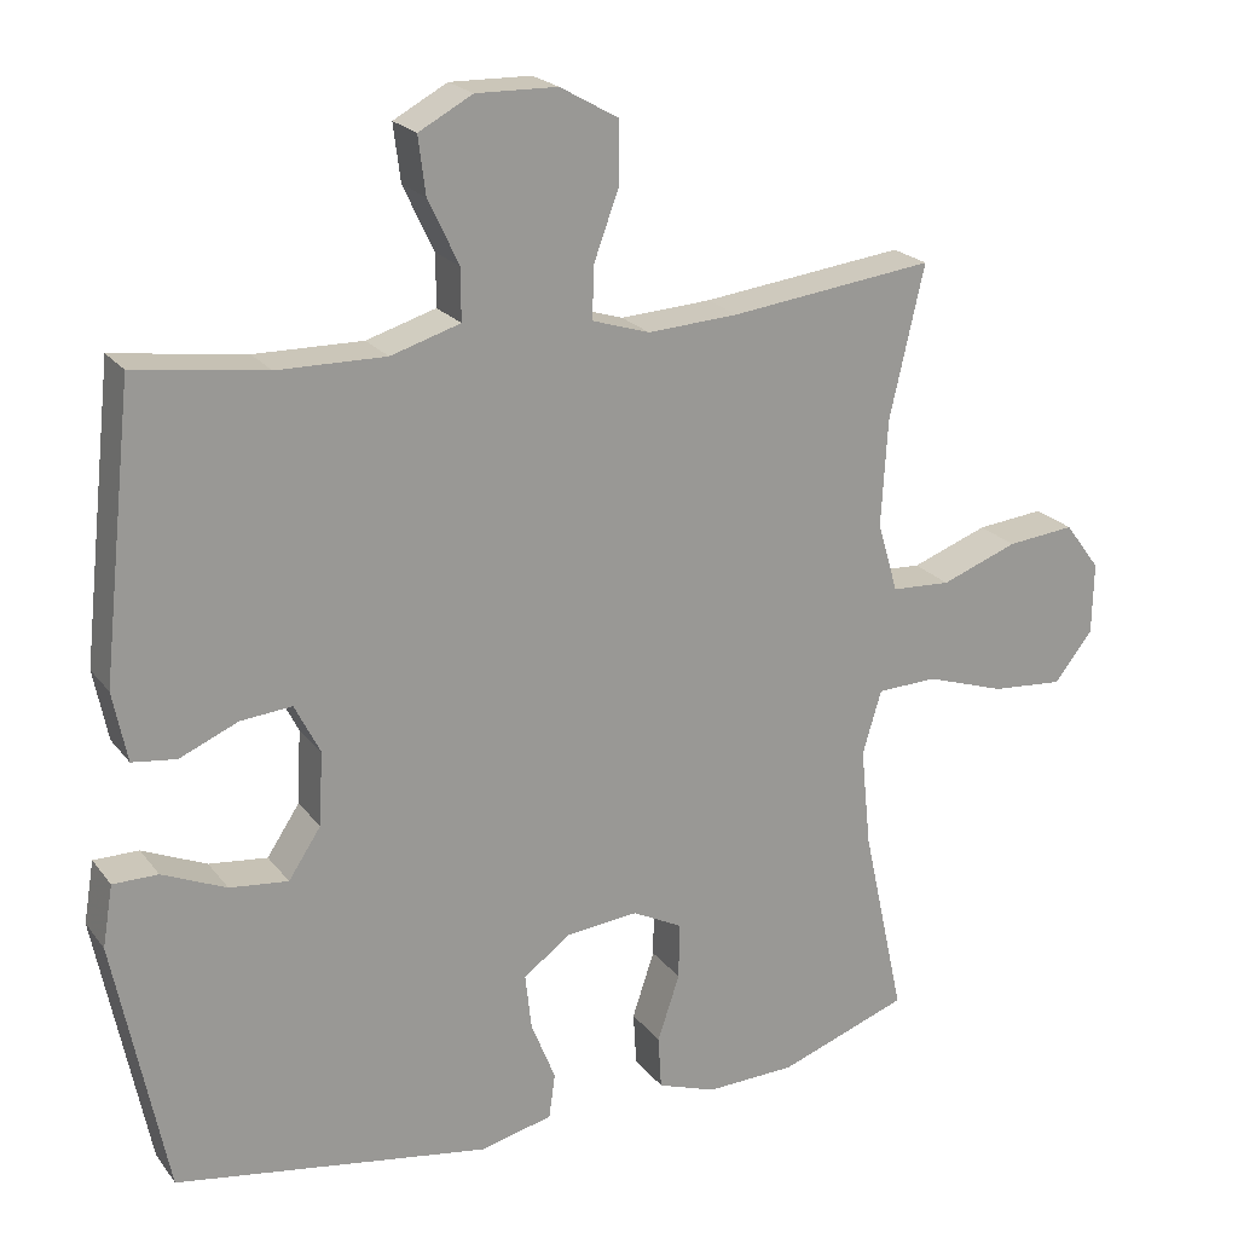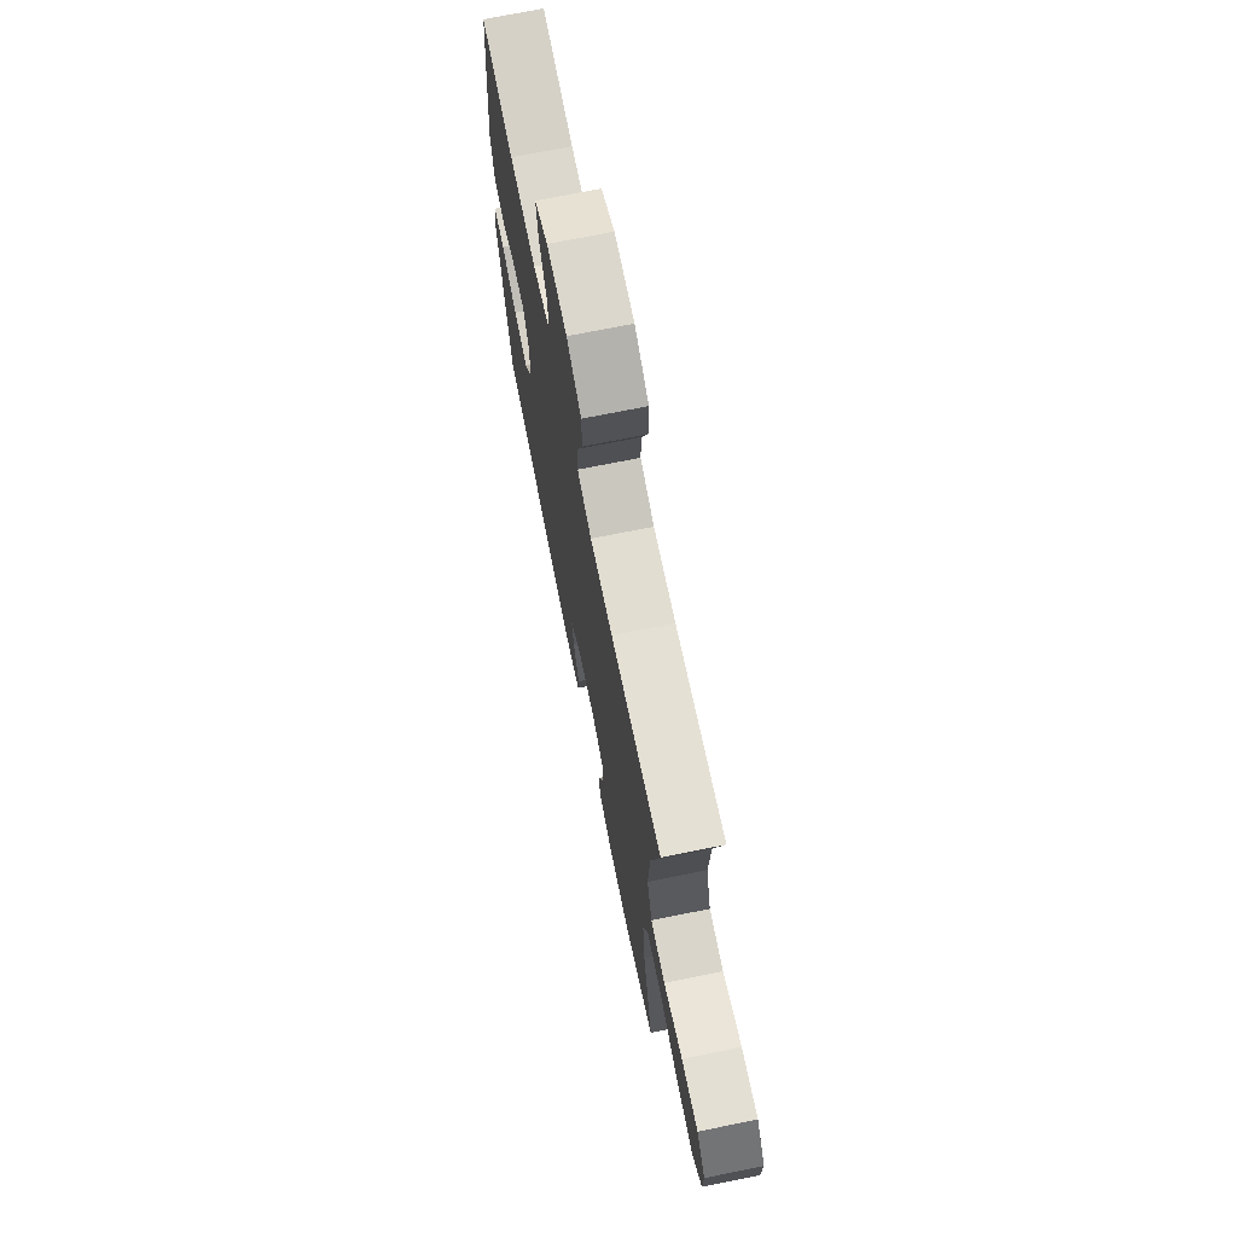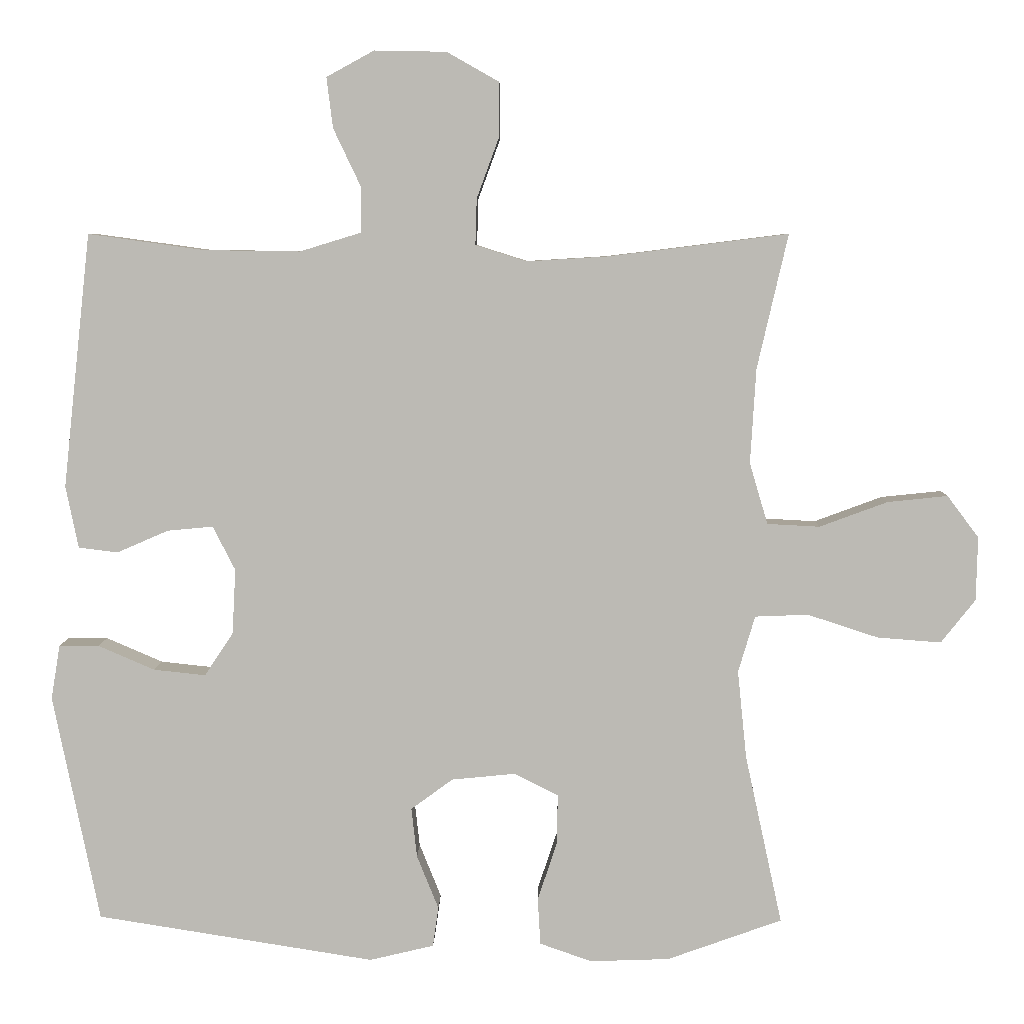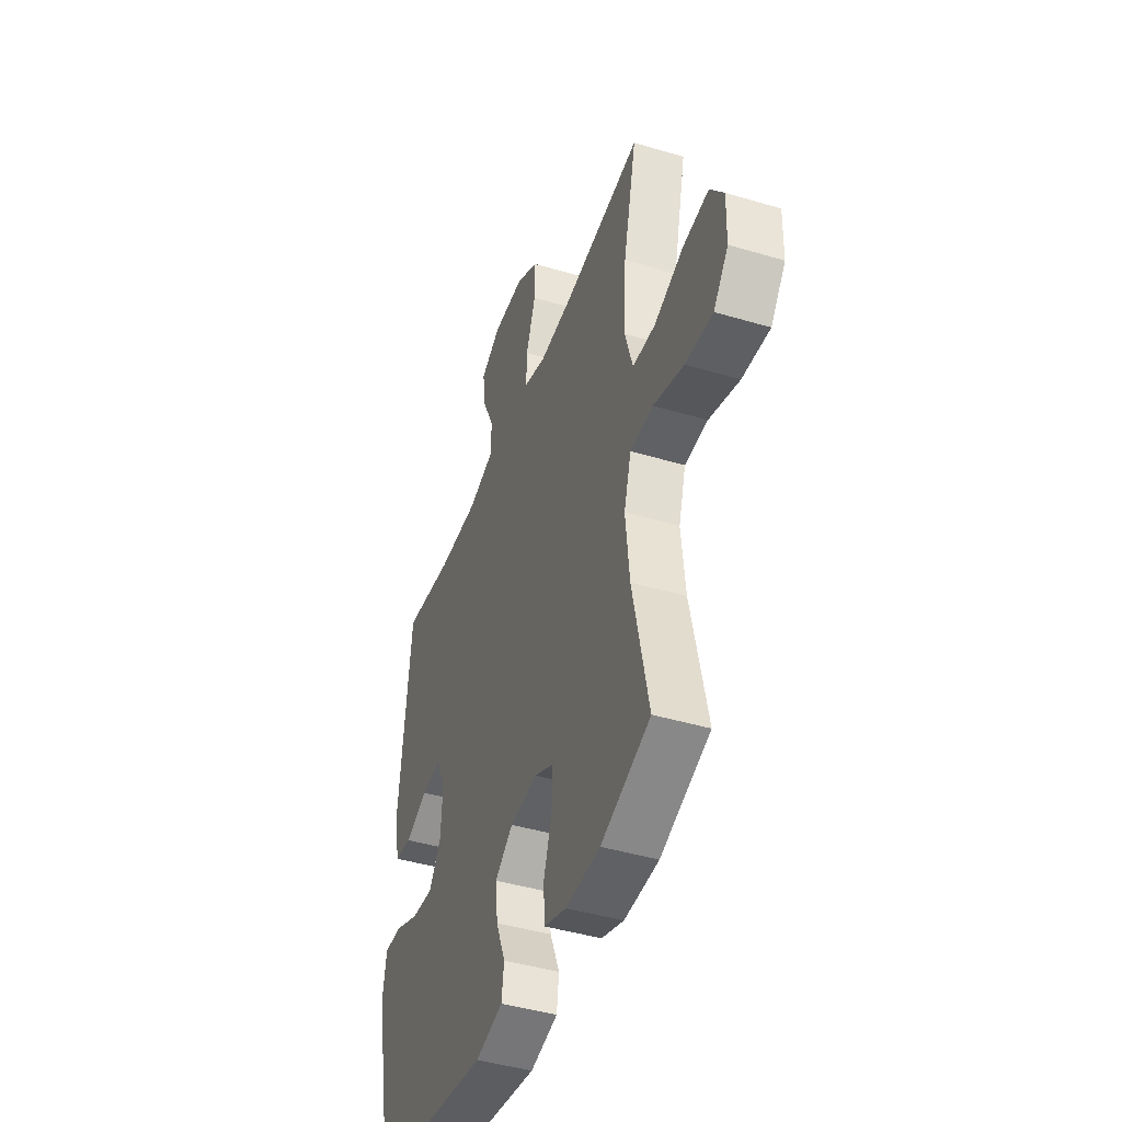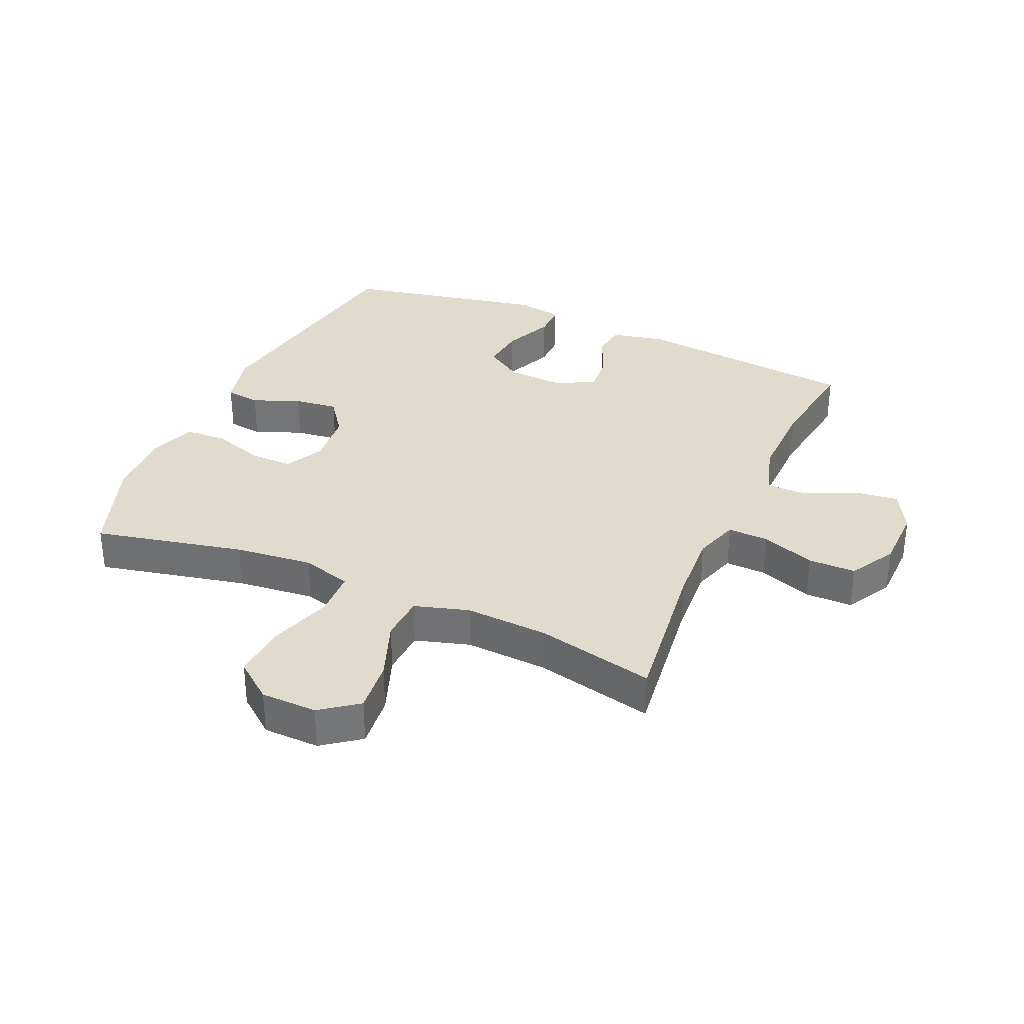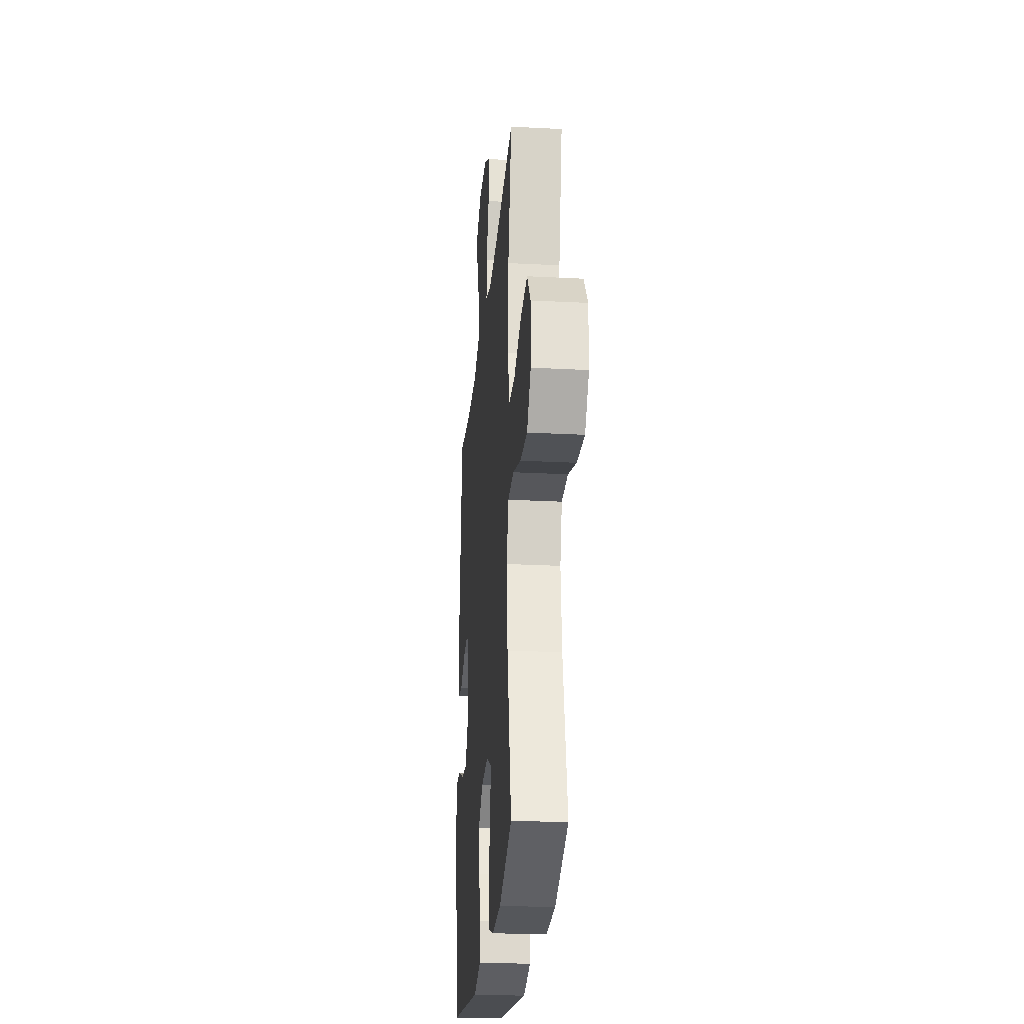
<metadata>
{"format":"obj","ext":"obj","renderer":"f3d","projection":"perspective","resolution":1024,"background":"white","views":[{"elev":21.3,"azim":153.3,"up":"+Z"},{"elev":71.8,"azim":-101.4,"up":"+Z"},{"elev":6.3,"azim":-178.8,"up":"+Z"},{"elev":-43.8,"azim":-109.3,"up":"+Z"},{"elev":33.3,"azim":-66.2,"up":"+Y"},{"elev":-25.0,"azim":-94.9,"up":"+Z"}]}
</metadata>
<code>
v 0.5 0.07 -0.5
v 0.102 0.07 -0.563
v 0.01 0.07 -0.541
v 0.002 0.07 -0.484
v 0.033 0.07 -0.407
v 0.041 0.07 -0.336
v -0.019 0.07 -0.292
v -0.11 0.07 -0.283
v -0.173 0.07 -0.315
v -0.172 0.07 -0.386
v -0.144 0.07 -0.47
v -0.148 0.07 -0.537
v -0.222 0.07 -0.563
v -0.336 0.07 -0.559
v -0.5 0.07 -0.5
v -0.447 0.07 -0.257
v -0.434 0.07 -0.131
v -0.458 0.07 -0.05
v -0.534 0.07 -0.047
v -0.635 0.07 -0.08
v -0.726 0.07 -0.087
v -0.775 0.07 -0.025
v -0.777 0.07 0.066
v -0.732 0.07 0.126
v -0.646 0.07 0.117
v -0.549 0.07 0.081
v -0.474 0.07 0.085
v -0.448 0.07 0.173
v -0.456 0.07 0.308
v -0.5 0.07 0.5
v -0.242 0.07 0.468
v -0.127 0.07 0.461
v -0.054 0.07 0.484
v -0.056 0.07 0.55
v -0.088 0.07 0.637
v -0.088 0.07 0.714
v -0.014 0.07 0.756
v 0.089 0.07 0.758
v 0.157 0.07 0.721
v 0.148 0.07 0.649
v 0.109 0.07 0.567
v 0.109 0.07 0.502
v 0.197 0.07 0.475
v 0.334 0.07 0.477
v 0.5 0.07 0.5
v 0.54 0.07 0.137
v 0.522 0.07 0.048
v 0.466 0.07 0.041
v 0.392 0.07 0.073
v 0.327 0.07 0.079
v 0.295 0.07 0.016
v 0.3 0.07 -0.077
v 0.341 0.07 -0.139
v 0.415 0.07 -0.131
v 0.496 0.07 -0.096
v 0.553 0.07 -0.096
v 0.566 0.07 -0.174
v 0.5 0 -0.5
v 0.102 0 -0.563
v 0.01 0 -0.541
v 0.002 0 -0.484
v 0.033 0 -0.407
v 0.041 0 -0.336
v -0.019 0 -0.292
v -0.11 0 -0.283
v -0.173 0 -0.315
v -0.172 0 -0.386
v -0.144 0 -0.47
v -0.148 0 -0.537
v -0.222 0 -0.563
v -0.336 0 -0.559
v -0.5 0 -0.5
v -0.447 0 -0.257
v -0.434 0 -0.131
v -0.458 0 -0.05
v -0.534 0 -0.047
v -0.635 0 -0.08
v -0.726 0 -0.087
v -0.775 0 -0.025
v -0.777 0 0.066
v -0.732 0 0.126
v -0.646 0 0.117
v -0.549 0 0.081
v -0.474 0 0.085
v -0.448 0 0.173
v -0.456 0 0.308
v -0.5 0 0.5
v -0.242 0 0.468
v -0.127 0 0.461
v -0.054 0 0.484
v -0.056 0 0.55
v -0.088 0 0.637
v -0.088 0 0.714
v -0.014 0 0.756
v 0.089 0 0.758
v 0.157 0 0.721
v 0.148 0 0.649
v 0.109 0 0.567
v 0.109 0 0.502
v 0.197 0 0.475
v 0.334 0 0.477
v 0.5 0 0.5
v 0.54 0 0.137
v 0.522 0 0.048
v 0.466 0 0.041
v 0.392 0 0.073
v 0.327 0 0.079
v 0.295 0 0.016
v 0.3 0 -0.077
v 0.341 0 -0.139
v 0.415 0 -0.131
v 0.496 0 -0.096
v 0.553 0 -0.096
v 0.566 0 -0.174
f 3 4 5
f 2 3 5
f 1 2 5
f 57 1 5
f 56 57 5
f 55 56 5
f 54 55 5
f 53 54 5 6
f 52 53 6 7
f 51 52 7 8
f 50 51 8 9
f 47 48 49
f 46 47 49
f 45 46 49
f 44 45 49
f 43 44 49 50
f 42 43 50 9
f 39 40 41
f 38 39 41
f 37 38 41
f 36 37 41
f 35 36 41
f 34 35 41
f 33 34 41 42
f 32 33 42 9
f 29 30 31
f 31 32 9
f 29 31 9
f 28 29 9
f 24 25 26
f 23 24 26
f 22 23 26
f 21 22 26
f 20 21 26
f 19 20 26
f 18 19 26 27
f 28 9 10
f 27 28 10
f 18 27 10
f 17 18 10
f 14 15 16
f 14 16 17
f 13 14 17
f 12 13 17
f 11 12 17
f 10 11 17
f 62 61 60
f 62 60 59
f 62 59 58
f 62 58 114
f 62 114 113
f 62 113 112
f 62 112 111
f 63 62 111 110
f 64 63 110 109
f 65 64 109 108
f 66 65 108 107
f 106 105 104
f 106 104 103
f 106 103 102
f 106 102 101
f 107 106 101 100
f 66 107 100 99
f 98 97 96
f 98 96 95
f 98 95 94
f 98 94 93
f 98 93 92
f 98 92 91
f 99 98 91 90
f 66 99 90 89
f 88 87 86
f 66 89 88
f 66 88 86
f 66 86 85
f 83 82 81
f 83 81 80
f 83 80 79
f 83 79 78
f 83 78 77
f 83 77 76
f 84 83 76 75
f 67 66 85
f 67 85 84
f 67 84 75
f 67 75 74
f 73 72 71
f 74 73 71
f 74 71 70
f 74 70 69
f 74 69 68
f 74 68 67
f 1 58 59 2
f 2 59 60 3
f 3 60 61 4
f 4 61 62 5
f 5 62 63 6
f 6 63 64 7
f 7 64 65 8
f 8 65 66 9
f 9 66 67 10
f 10 67 68 11
f 11 68 69 12
f 12 69 70 13
f 13 70 71 14
f 14 71 72 15
f 15 72 73 16
f 16 73 74 17
f 17 74 75 18
f 18 75 76 19
f 19 76 77 20
f 20 77 78 21
f 21 78 79 22
f 22 79 80 23
f 23 80 81 24
f 24 81 82 25
f 25 82 83 26
f 26 83 84 27
f 27 84 85 28
f 28 85 86 29
f 29 86 87 30
f 30 87 88 31
f 31 88 89 32
f 32 89 90 33
f 33 90 91 34
f 34 91 92 35
f 35 92 93 36
f 36 93 94 37
f 37 94 95 38
f 38 95 96 39
f 39 96 97 40
f 40 97 98 41
f 41 98 99 42
f 42 99 100 43
f 43 100 101 44
f 44 101 102 45
f 45 102 103 46
f 46 103 104 47
f 47 104 105 48
f 48 105 106 49
f 49 106 107 50
f 50 107 108 51
f 51 108 109 52
f 52 109 110 53
f 53 110 111 54
f 54 111 112 55
f 55 112 113 56
f 56 113 114 57
f 57 114 58 1

</code>
